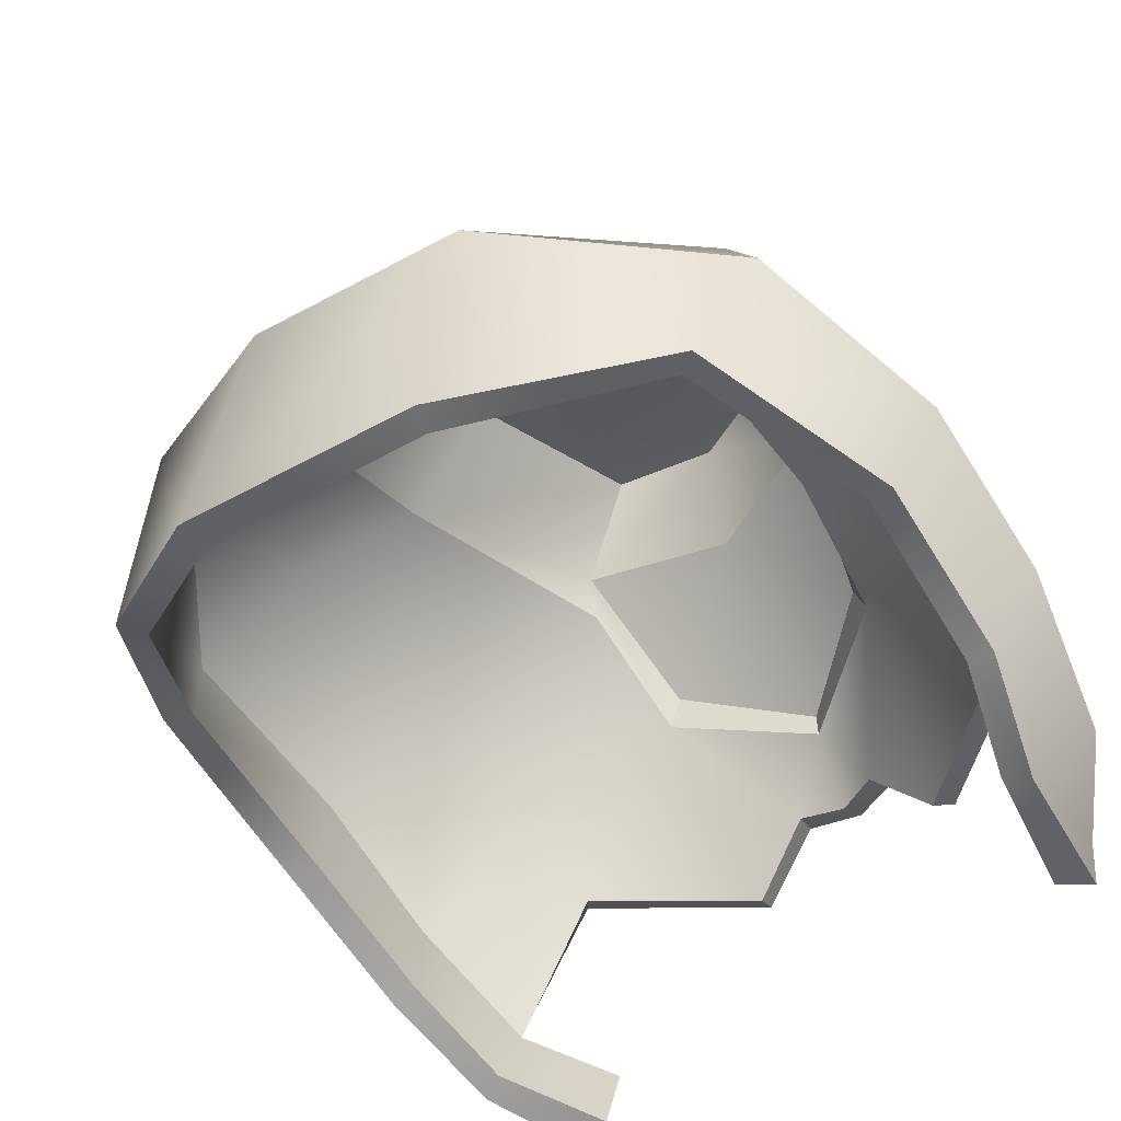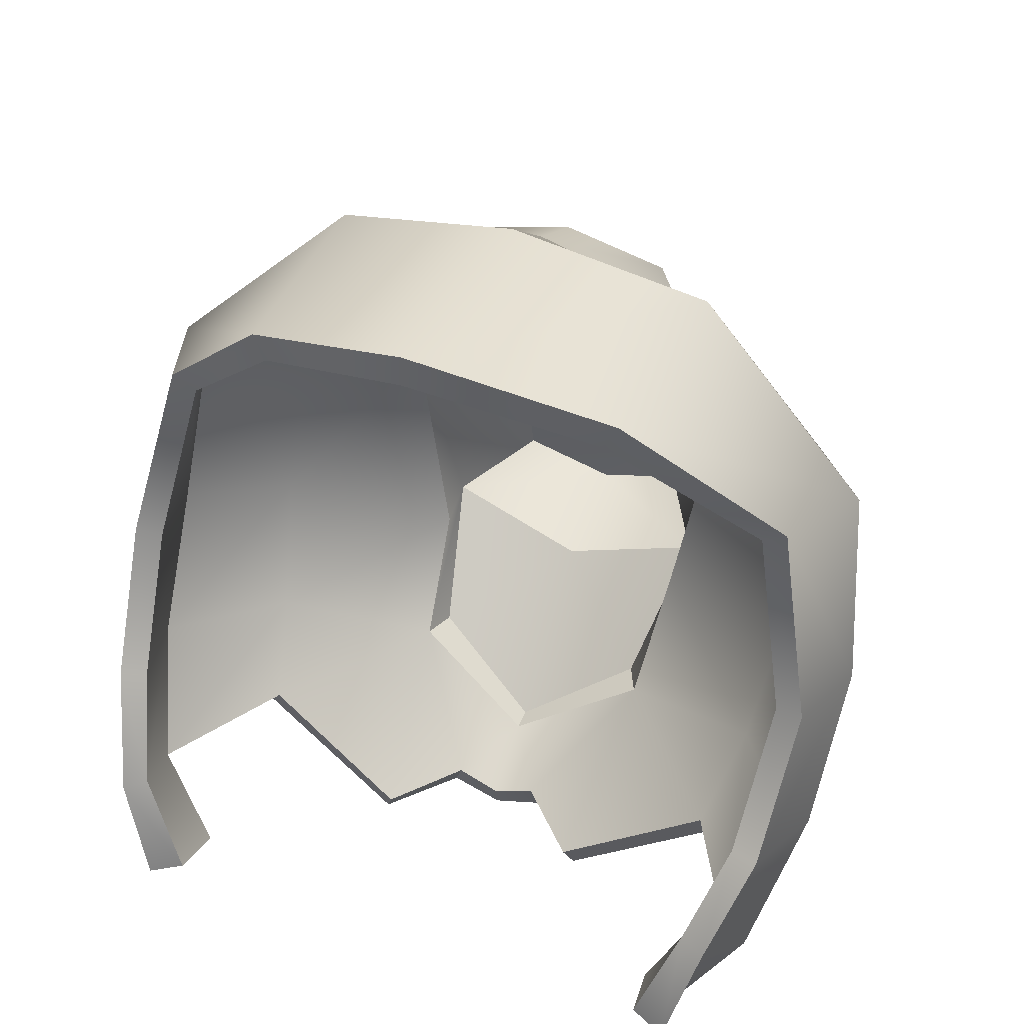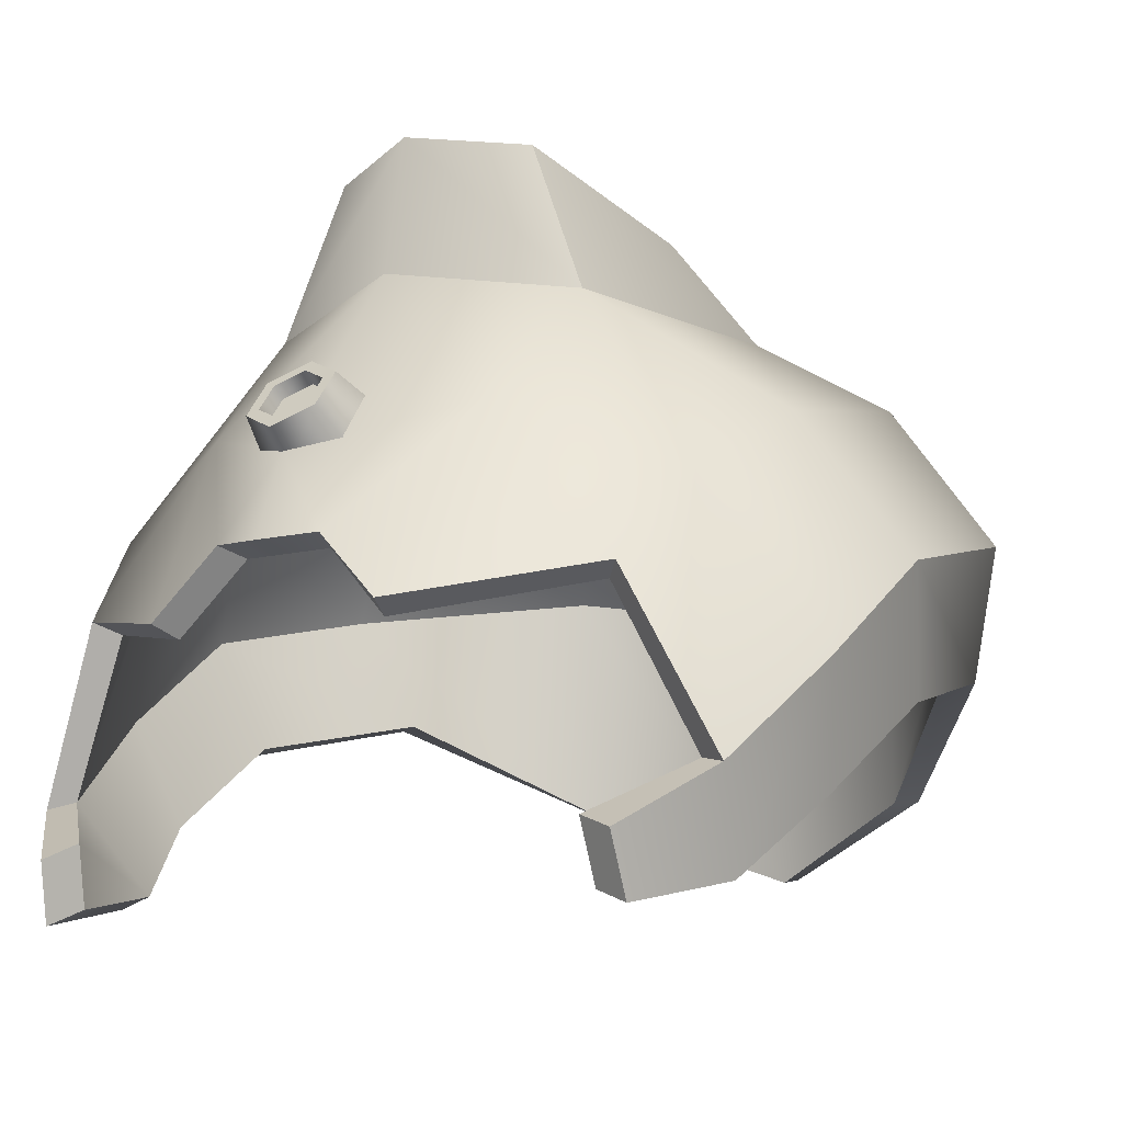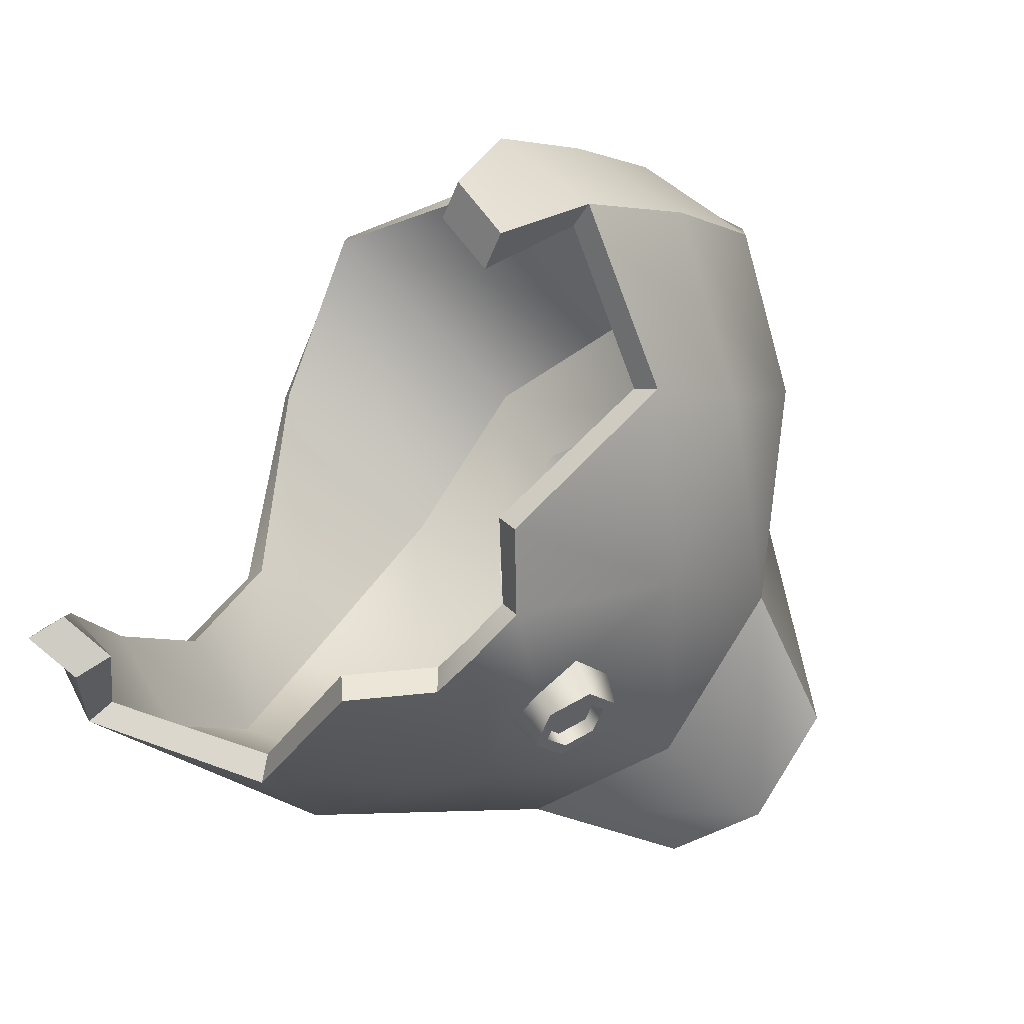
<metadata>
{"format":"obj","ext":"obj","renderer":"f3d","projection":"perspective","resolution":1024,"background":"white","views":[{"elev":-44.5,"azim":-136.3,"up":"+Z"},{"elev":44.2,"azim":-158.9,"up":"+Y"},{"elev":-10.3,"azim":34.4,"up":"+Z"},{"elev":-68.0,"azim":-132.9,"up":"+Y"}]}
</metadata>
<code>
v -0 -0.006149 0.003353
v -0.000946 -0.007499 0.003293
v -0.001159 -0.006564 0.002828
v -0 -0.00716 0.003721
v -0.000946 -0.008176 0.002435
v 0.000946 -0.007499 0.003293
v 0.001159 -0.006564 0.002828
v 0.001159 -0.007393 0.001777
v 0.000946 -0.008176 0.002435
v -0 -0.007808 0.001252
v -0.000946 -0.008176 0.002435
v -0.001159 -0.007393 0.001777
v -0 -0.007808 0.001252
v -0 -0.007808 0.001252
v -0 -0.008514 0.002007
v -0.000946 -0.008176 0.002435
v -0 -0.00716 0.003721
v 0.0006725 -0.007597 0.003169
v -0 -0.007356 0.003474
v 0.000946 -0.007499 0.003293
v 0.000946 -0.008176 0.002435
v 0.0006725 -0.008078 0.002559
v -0 -0.008514 0.002007
v -0 -0.008318 0.002255
v -0.0006725 -0.008078 0.002559
v -0.000946 -0.008176 0.002435
v -0.000946 -0.007499 0.003293
v -0.0006725 -0.007597 0.003169
v -0 -0.007356 0.003474
v -0.000645 -0.007327 0.002927
v -0.0006725 -0.007597 0.003169
v -0 -0.007097 0.003219
v -0.000645 -0.007789 0.002342
v 0.000645 -0.007327 0.002927
v 0.0006725 -0.007597 0.003169
v 0.0006725 -0.008078 0.002559
v 0.000645 -0.007789 0.002342
v -0 -0.008318 0.002255
v -0.000645 -0.007789 0.002342
v -0.0006725 -0.008078 0.002559
v -0 -0.008318 0.002255
v -0 -0.008318 0.002255
v -0 -0.00802 0.00205
v -0.000645 -0.007789 0.002342
v -0 -0.007097 0.003219
v 0.000645 -0.007327 0.002927
v -0 -0.007558 0.002635
v 0.000645 -0.007789 0.002342
v -0 -0.00802 0.00205
v -0.000645 -0.007789 0.002342
v -0.000645 -0.007327 0.002927
v 0.003556 0.008646 0.003781
v -0 0.01227 0.0007946
v 0.004993 0.01084 0.001527
v -0 0.01049 0.002924
v -0.003556 0.008646 0.003781
v -0.004993 0.01084 0.001527
v 0.007661 0.004861 0.003925
v 0.005042 0.003209 0.005554
v 0.008282 -0.0008024 0.002789
v 0.004246 -0.003009 0.005645
v -0.007661 0.004861 0.003925
v -0.005042 0.003209 0.005554
v -0.008282 -0.0008024 0.002789
v -0.004246 -0.003009 0.005645
v 0.007833 -0.004323 0.0009843
v 0.003762 -0.005923 0.002639
v -0.007833 -0.004323 0.0009843
v -0.003762 -0.005923 0.002639
v 0.007184 -0.006183 -0.001204
v 0.003015 -0.008729 -0.001952
v -0.007184 -0.006183 -0.001204
v -0.003015 -0.008729 -0.001952
v 0.01009 -0.002464 -0.002928
v 0.01029 0.0009873 -0.0004705
v -0.01009 -0.002464 -0.002928
v -0.01029 0.0009873 -0.0004705
v 0.009206 -0.005406 -0.005346
v -0.009206 -0.005406 -0.005346
v -0.00964 0.006245 0.0006942
v 0.00964 0.006245 0.0006942
v 0.002832 0.002977 0.008338
v -0 0.009282 0.005043
v 0.002531 0.008163 0.00563
v -0 0.003057 0.00849
v -0.002832 0.002977 0.008338
v -0.002531 0.008163 0.00563
v -0 -0.003972 0.009662
v 0.002716 -0.002753 0.009305
v -0.002716 -0.002753 0.009305
v 0.01029 0.0009873 -0.0004705
v 0.009364 -0.001405 -0.005685
v 0.01009 -0.002464 -0.002928
v 0.009643 0.002114 -0.003404
v 0.0086 -0.003996 -0.00759
v 0.009206 -0.005406 -0.005346
v 0.007639 -0.007117 -0.006684
v 0.007783 -0.00674 -0.008143
v 0.008506 0.007276 -0.002301
v 0.00964 0.006245 0.0006942
v 0.004728 0.01159 -0.004561
v 0.004993 0.01084 0.001527
v -0 0.01366 -0.006259
v -0 0.01227 0.0007946
v -0.004993 0.01084 0.001527
v -0.004728 0.01159 -0.004561
v -0.00964 0.006245 0.0006942
v -0.008506 0.007276 -0.002301
v -0.01029 0.0009873 -0.0004705
v -0.009643 0.002114 -0.003404
v -0.009364 -0.001405 -0.005685
v -0.01009 -0.002464 -0.002928
v -0.0086 -0.003432 -0.00759
v -0.009206 -0.005406 -0.005346
v -0.007642 -0.007117 -0.006684
v -0.007786 -0.00674 -0.008143
v 0.003556 0.008646 0.003781
v 0.002832 0.002977 0.008338
v 0.002531 0.008163 0.00563
v 0.005042 0.003209 0.005554
v 0.002716 -0.002753 0.009305
v 0.004246 -0.003009 0.005645
v -0 0.01049 0.002924
v -0 0.009282 0.005043
v -0.002531 0.008163 0.00563
v -0.003556 0.008646 0.003781
v -0.002832 0.002977 0.008338
v -0.005042 0.003209 0.005554
v -0.002716 -0.002753 0.009305
v -0.004246 -0.003009 0.005645
v 0.004246 -0.003009 0.005645
v -0 -0.003972 0.009662
v 0.002716 -0.002753 0.009305
v -0 -0.004651 0.006274
v -0.004246 -0.003009 0.005645
v -0 -0.003972 0.009662
v -0.002716 -0.002753 0.009305
v -0 -0.004651 0.006274
v 0.003762 -0.005923 0.002639
v -0 -0.008071 0.001599
v 0.004246 -0.003009 0.005645
v -0.003762 -0.005923 0.002639
v -0.004246 -0.003009 0.005645
v -0 0.01159 0.000488
v 0.00326 0.00819 0.003261
v 0.004644 0.01026 0.001196
v -0 0.009901 0.002457
v -0.00326 0.00819 0.003261
v -0.004644 0.01026 0.001196
v 0.007183 0.004696 0.003367
v 0.004529 0.003102 0.005013
v 0.007726 -0.0006216 0.002316
v 0.00359 -0.002765 0.004714
v -0.007183 0.004696 0.003367
v -0.004529 0.003102 0.005013
v -0.007726 -0.0006216 0.002316
v -0.00359 -0.002765 0.004714
v 0.00731 -0.003914 0.0006302
v 0.003343 -0.005375 0.002338
v -0.00731 -0.003914 0.0006302
v -0.003343 -0.005375 0.002338
v 0.006703 -0.005676 -0.001483
v 0.002787 -0.00807 -0.002235
v -0.006703 -0.005676 -0.001483
v -0.002787 -0.00807 -0.002235
v 0.009356 -0.0023 -0.002961
v 0.009552 0.001005 -0.0005972
v -0.009356 -0.0023 -0.00296
v -0.009552 0.001005 -0.0005972
v 0.008525 -0.005116 -0.005208
v 0.008525 -0.005116 -0.005208
v -0.008529 -0.005117 -0.005189
v 0.008964 0.005968 0.0005122
v -0.008964 0.005968 0.0005122
v -0 0.008706 0.004558
v 0.002485 0.002773 0.007702
v 0.002229 0.007718 0.005104
v -0 0.002812 0.007778
v -0.002485 0.002773 0.007702
v -0.002229 0.007718 0.005104
v -0 -0.003498 0.009077
v 0.002336 -0.002482 0.008714
v -0.002336 -0.002482 0.008714
v 0.008636 -0.001401 -0.005495
v 0.009552 0.001005 -0.0005972
v 0.009356 -0.0023 -0.002961
v 0.008915 0.002008 -0.003246
v 0.007953 -0.003731 -0.007311
v 0.008525 -0.005116 -0.005208
v 0.006732 -0.00684 -0.006371
v 0.006876 -0.006463 -0.007829
v 0.007872 0.006873 -0.002252
v 0.008964 0.005968 0.0005122
v 0.004378 0.01093 -0.004642
v 0.004644 0.01026 0.001196
v -0 0.01292 -0.006376
v -0 0.01159 0.000488
v -0.004644 0.01026 0.001196
v -0.004378 0.01093 -0.004642
v -0.008964 0.005968 0.0005122
v -0.007872 0.006873 -0.002252
v -0.009552 0.001005 -0.0005972
v -0.008915 0.002008 -0.003246
v -0.008637 -0.001399 -0.005491
v -0.009356 -0.0023 -0.00296
v -0.007947 -0.003204 -0.007294
v -0.008529 -0.005117 -0.005189
v -0.006721 -0.006866 -0.006331
v -0.006864 -0.006489 -0.00779
v 0.002485 0.002773 0.007702
v 0.00326 0.00819 0.003261
v 0.002229 0.007718 0.005104
v 0.004529 0.003102 0.005013
v 0.002336 -0.002482 0.008714
v 0.003712 -0.002696 0.006134
v 0.00359 -0.002765 0.004714
v -0 0.009901 0.002457
v -0 0.008706 0.004558
v -0.002229 0.007718 0.005104
v -0.00326 0.00819 0.003261
v -0.002485 0.002773 0.007702
v -0.004529 0.003102 0.005013
v -0.002336 -0.002482 0.008714
v -0.003712 -0.002696 0.006134
v -0.00359 -0.002765 0.004714
v 0.003343 -0.005375 0.002338
v 0.002987 -0.005343 0.003088
v -0.003343 -0.005375 0.002338
v -0.002987 -0.005343 0.003088
v -0 -0.003498 0.009077
v 0.003712 -0.002696 0.006134
v 0.002336 -0.002482 0.008714
v -0 -0.003498 0.009077
v -0 -0.00399 0.005913
v -0.003712 -0.002696 0.006134
v -0.002336 -0.002482 0.008714
v 0.002987 -0.005343 0.003088
v -0 -0.007366 0.001337
v 0.003343 -0.005375 0.002338
v -0 -0.00732 0.001903
v -0 -0.007366 0.001337
v -0.002987 -0.005343 0.003088
v -0.003343 -0.005375 0.002338
v -0 -0.00732 0.001903
v 0.002987 -0.005343 0.003088
v -0 -0.00399 0.005913
v -0 -0.00732 0.001903
v 0.003712 -0.002696 0.006134
v -0.002987 -0.005343 0.003088
v -0.003712 -0.002696 0.006134
v -0.009206 -0.005406 -0.005346
v -0.006721 -0.006866 -0.006331
v -0.007642 -0.007117 -0.006684
v -0.008529 -0.005117 -0.005189
v -0.006721 -0.006866 -0.006331
v 0.007184 -0.006183 -0.001204
v 0.002787 -0.00807 -0.002235
v 0.003015 -0.008729 -0.001952
v 0.006703 -0.005676 -0.001483
v 0.009643 0.002114 -0.003404
v 0.008636 -0.001401 -0.005495
v 0.009364 -0.001405 -0.005685
v 0.008915 0.002008 -0.003246
v 0.007953 -0.003731 -0.007311
v 0.0086 -0.003996 -0.00759
v 0.006876 -0.006463 -0.007829
v 0.007783 -0.00674 -0.008143
v 0.008506 0.007276 -0.002301
v 0.007872 0.006873 -0.002252
v 0.004728 0.01159 -0.004561
v 0.004378 0.01093 -0.004642
v -0 0.01366 -0.006259
v -0 0.01292 -0.006376
v -0.004728 0.01159 -0.004561
v -0 0.01292 -0.006376
v -0.004378 0.01093 -0.004642
v -0.008506 0.007276 -0.002301
v -0.007872 0.006873 -0.002252
v -0.009643 0.002114 -0.003404
v -0.008915 0.002008 -0.003246
v -0.009364 -0.001405 -0.005685
v -0.008637 -0.001399 -0.005491
v -0.0086 -0.003432 -0.00759
v -0.007947 -0.003204 -0.007294
v -0.008637 -0.001399 -0.005491
v -0.007786 -0.00674 -0.008143
v -0.007947 -0.003204 -0.007294
v -0.006864 -0.006489 -0.00779
v -0.007947 -0.003204 -0.007294
v -0 -0.0089 -0.0004724
v -0.001141 -0.007805 -0.0005982
v -0.001388 -0.008512 -0.0003858
v -0 -0.008179 -0.0006891
v 0.001388 -0.008512 -0.0003858
v 0.001141 -0.007805 -0.0005982
v -0.003015 -0.008729 -0.001952
v -0.006703 -0.005676 -0.001483
v -0.007184 -0.006183 -0.001204
v -0.002787 -0.00807 -0.002235
v -0.007642 -0.007117 -0.006684
v -0.006864 -0.006489 -0.00779
v -0.007786 -0.00674 -0.008143
v -0.006721 -0.006866 -0.006331
v 0.009206 -0.005406 -0.005346
v 0.006703 -0.005676 -0.001483
v 0.007184 -0.006183 -0.001204
v 0.008525 -0.005116 -0.005208
v 0.006703 -0.005676 -0.001483
v -0.007184 -0.006183 -0.001204
v -0.008529 -0.005117 -0.005189
v -0.009206 -0.005406 -0.005346
v -0.006703 -0.005676 -0.001483
v -0.008529 -0.005117 -0.005189
v 0.007783 -0.00674 -0.008143
v 0.006732 -0.00684 -0.006371
v 0.007639 -0.007117 -0.006684
v 0.006876 -0.006463 -0.007829
v -0.001388 -0.008512 -0.0003858
v -0.002787 -0.00807 -0.002235
v -0.003015 -0.008729 -0.001952
v -0.001141 -0.007805 -0.0005982
v 0.003015 -0.008729 -0.001952
v 0.001141 -0.007805 -0.0005982
v 0.001388 -0.008512 -0.0003858
v 0.002787 -0.00807 -0.002235
v 0.007639 -0.007117 -0.006684
v 0.008525 -0.005116 -0.005208
v 0.009206 -0.005406 -0.005346
v 0.006732 -0.00684 -0.006371
v 0.008525 -0.005116 -0.005208
v 0.001388 -0.008512 -0.0003858
v -0 -0.008071 0.001599
v 0.003762 -0.005923 0.002639
v -0 -0.0089 -0.0004724
v -0.001388 -0.008512 -0.0003858
v -0 -0.008071 0.001599
v -0 -0.0089 -0.0004724
v -0.003762 -0.005923 0.002639
v -0.001141 -0.007805 -0.0005982
v -0 -0.007366 0.001337
v -0.003343 -0.005375 0.002338
v -0 -0.008179 -0.0006891
v 0.001141 -0.007805 -0.0005982
v -0 -0.007366 0.001337
v -0 -0.008179 -0.0006891
v 0.003343 -0.005375 0.002338
v 0.002787 -0.00807 -0.002235
v 0.003343 -0.005375 0.002338
v 0.001141 -0.007805 -0.0005982
v -0.002787 -0.00807 -0.002235
v -0.001141 -0.007805 -0.0005982
v -0.003343 -0.005375 0.002338
v 0.003015 -0.008729 -0.001952
v 0.001388 -0.008512 -0.0003858
v 0.003762 -0.005923 0.002639
v -0.003015 -0.008729 -0.001952
v -0.003762 -0.005923 0.002639
v -0.001388 -0.008512 -0.0003858
g def_head_arm_lv1
f 3 2 1
f 2 4 1
f 5 2 3
f 4 6 1
f 6 7 1
f 7 6 8
f 6 9 8
f 8 9 10
f 12 11 3
f 11 12 13
f 9 15 14
f 15 16 14
f 19 18 17
f 18 20 17
f 20 18 21
f 18 22 21
f 21 22 23
f 22 24 23
f 24 25 23
f 25 26 23
f 26 25 27
f 25 28 27
f 27 28 17
f 28 19 17
f 31 30 29
f 30 32 29
f 33 30 31
f 32 34 29
f 34 35 29
f 35 34 36
f 34 37 36
f 36 37 38
f 40 39 31
f 39 40 41
f 37 43 42
f 43 44 42
f 47 46 45
f 46 47 48
f 48 47 49
f 47 50 49
f 50 47 51
f 51 47 45
f 54 53 52
f 53 55 52
f 56 55 53
f 57 56 53
f 54 52 58
f 52 59 58
f 60 58 59
f 61 60 59
f 57 62 56
f 62 63 56
f 63 62 64
f 65 63 64
f 66 60 61
f 67 66 61
f 65 64 68
f 69 65 68
f 70 66 67
f 71 70 67
f 69 68 72
f 73 69 72
f 66 74 60
f 74 75 60
f 68 64 76
f 64 77 76
f 70 78 66
f 78 74 66
f 72 68 79
f 68 76 79
f 77 64 80
f 64 62 80
f 57 80 62
f 75 81 60
f 81 58 60
f 54 58 81
f 84 83 82
f 83 85 82
f 86 85 83
f 87 86 83
f 85 88 82
f 85 86 88
f 88 89 82
f 86 90 88
f 93 92 91
f 92 94 91
f 95 92 93
f 96 95 93
f 96 97 95
f 97 98 95
f 94 99 91
f 99 100 91
f 100 99 101
f 102 100 101
f 101 103 102
f 103 104 102
f 105 104 103
f 106 105 103
f 105 106 107
f 106 108 107
f 109 107 108
f 110 109 108
f 109 110 111
f 112 109 111
f 112 111 113
f 114 112 113
f 114 113 115
f 113 116 115
f 119 118 117
f 118 120 117
f 118 121 120
f 121 122 120
f 119 117 123
f 124 119 123
f 124 123 125
f 123 126 125
f 125 126 127
f 126 128 127
f 127 128 129
f 128 130 129
f 133 132 131
f 132 134 131
f 135 134 132
f 137 135 136
f 140 139 138
f 139 141 138
f 140 138 142
f 138 143 142
f 146 145 144
f 145 147 144
f 144 147 148
f 149 144 148
f 146 150 145
f 150 151 145
f 151 150 152
f 153 151 152
f 149 148 154
f 148 155 154
f 156 154 155
f 157 156 155
f 153 152 158
f 159 153 158
f 160 156 157
f 161 160 157
f 159 158 162
f 163 159 162
f 164 160 161
f 165 164 161
f 158 152 166
f 152 167 166
f 160 168 156
f 168 169 156
f 162 158 170
f 158 166 171
f 164 172 160
f 172 168 160
f 167 152 173
f 152 150 173
f 146 173 150
f 169 174 156
f 174 154 156
f 149 154 174
f 177 176 175
f 176 178 175
f 175 178 179
f 180 175 179
f 178 176 181
f 178 181 179
f 176 182 181
f 181 183 179
f 186 185 184
f 185 187 184
f 186 184 188
f 189 186 188
f 189 188 190
f 188 191 190
f 187 185 192
f 185 193 192
f 194 192 193
f 195 194 193
f 194 195 196
f 195 197 196
f 196 197 198
f 199 196 198
f 198 200 199
f 200 201 199
f 201 200 202
f 203 201 202
f 204 203 202
f 205 204 202
f 206 204 205
f 207 206 205
f 207 208 206
f 208 209 206
f 212 211 210
f 211 213 210
f 210 213 214
f 213 215 214
f 215 213 216
f 217 211 212
f 218 217 212
f 218 219 217
f 219 220 217
f 219 221 220
f 221 222 220
f 221 223 222
f 223 224 222
f 224 225 222
f 216 226 215
f 226 227 215
f 225 224 228
f 224 229 228
f 232 231 230
f 231 234 233
f 230 234 235
f 236 230 235
f 239 238 237
f 238 240 237
f 243 242 241
f 242 244 241
f 247 246 245
f 246 248 245
f 247 249 246
f 249 250 246
f 253 252 251
f 255 254 251
f 258 257 256
f 257 259 256
f 262 261 260
f 261 263 260
f 264 261 262
f 265 264 262
f 266 264 265
f 267 266 265
f 260 263 268
f 263 269 268
f 268 269 270
f 269 271 270
f 270 271 272
f 271 273 272
f 272 275 274
f 273 276 274
f 274 276 277
f 276 278 277
f 277 278 279
f 278 280 279
f 279 280 281
f 280 282 281
f 281 282 283
f 285 284 283
f 283 287 286
f 289 288 286
f 292 291 290
f 291 293 290
f 290 293 294
f 293 295 294
f 298 297 296
f 297 299 296
f 302 301 300
f 301 303 300
f 306 305 304
f 308 307 304
f 311 310 309
f 313 312 309
f 316 315 314
f 315 317 314
f 320 319 318
f 319 321 318
f 324 323 322
f 323 325 322
f 328 327 326
f 330 329 326
f 333 332 331
f 332 334 331
f 337 336 335
f 336 338 335
f 341 340 339
f 340 342 339
f 345 344 343
f 344 346 343
f 349 348 347
f 352 351 350
f 355 354 353
f 358 357 356

</code>
